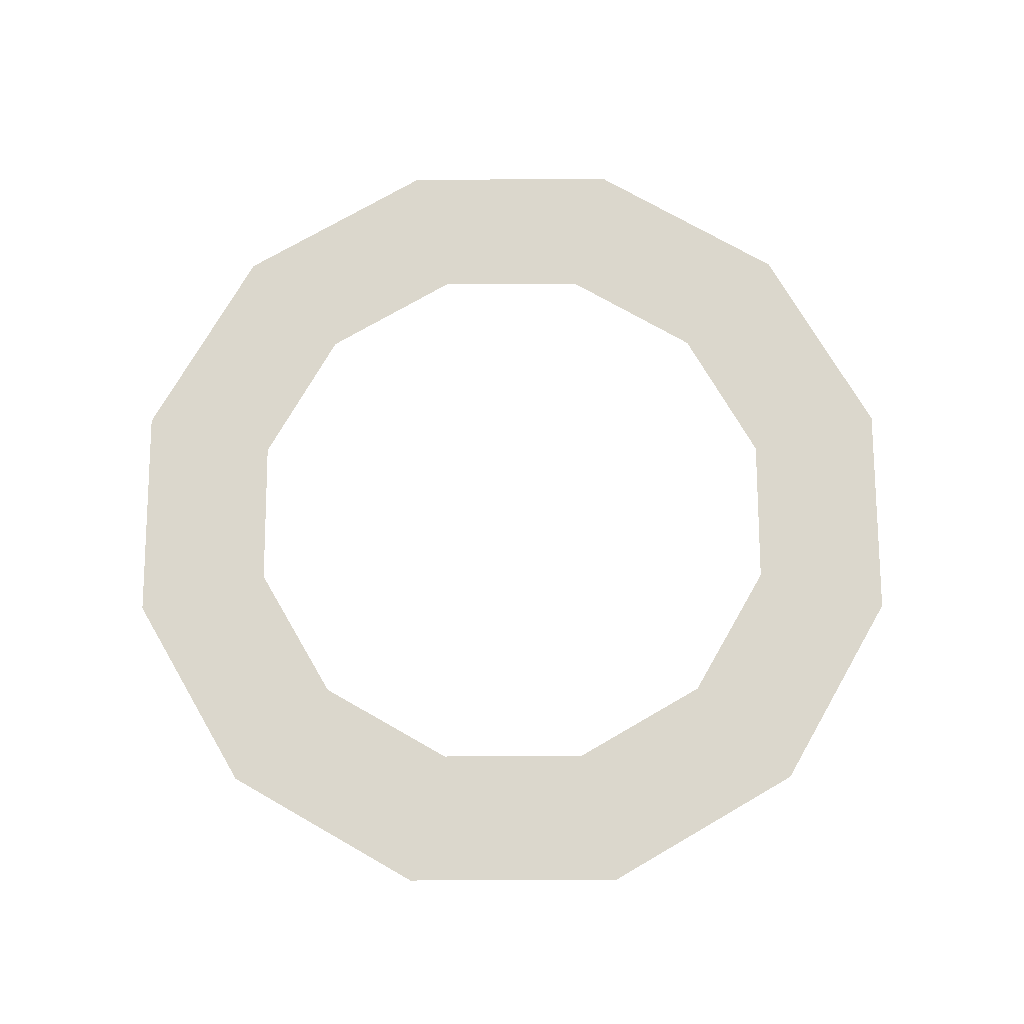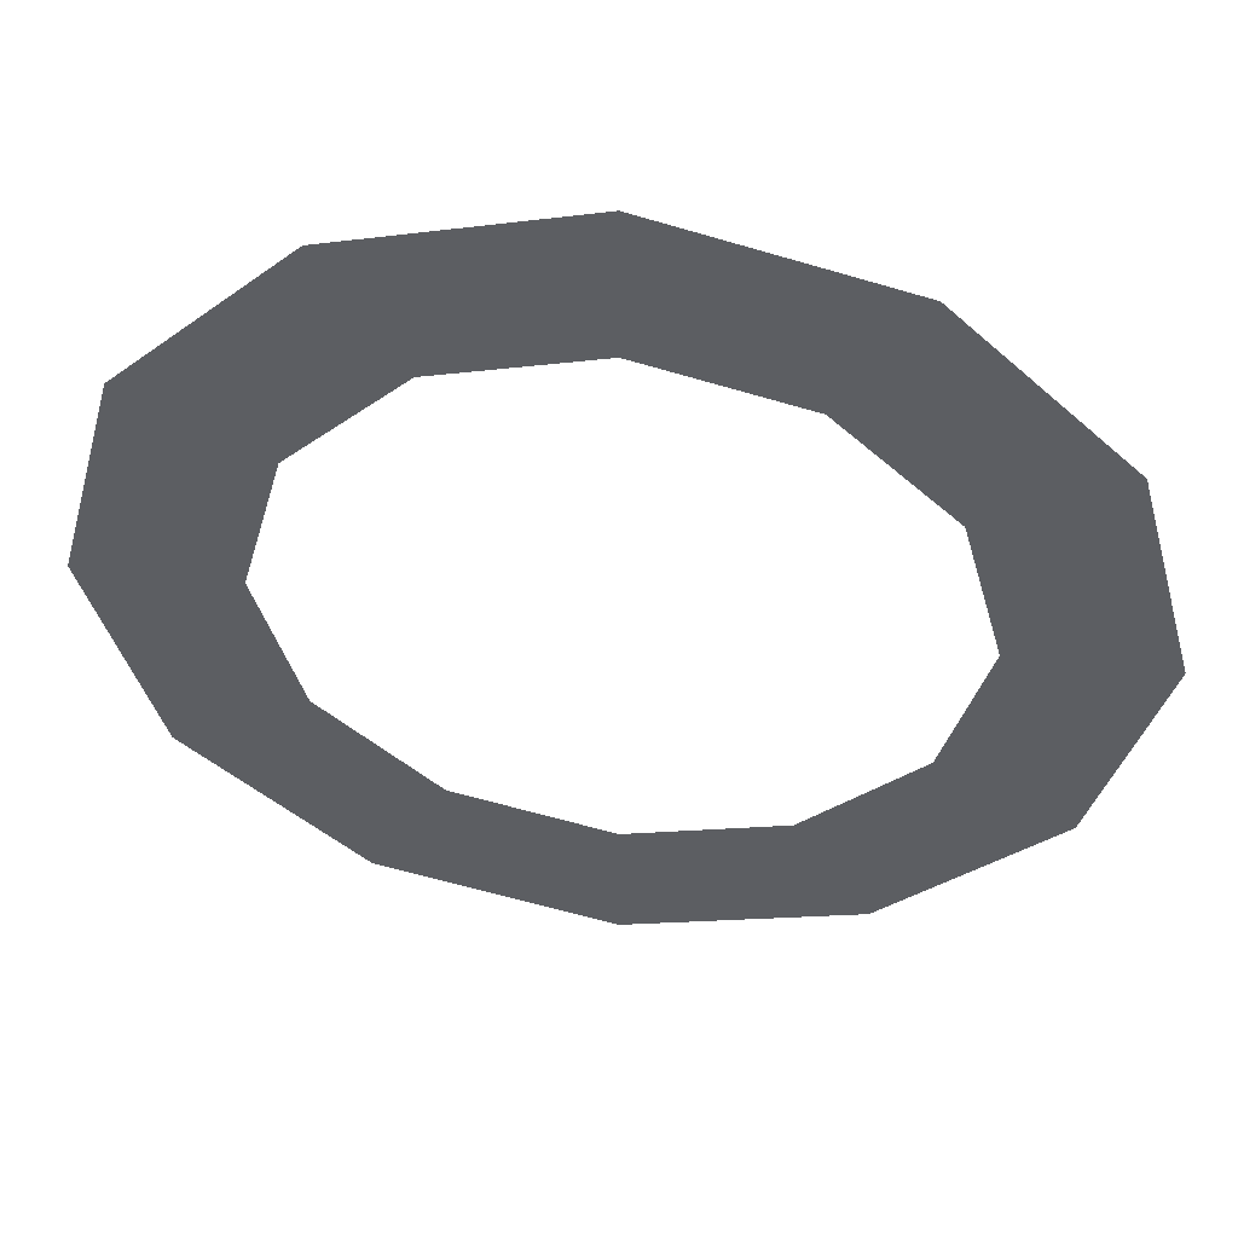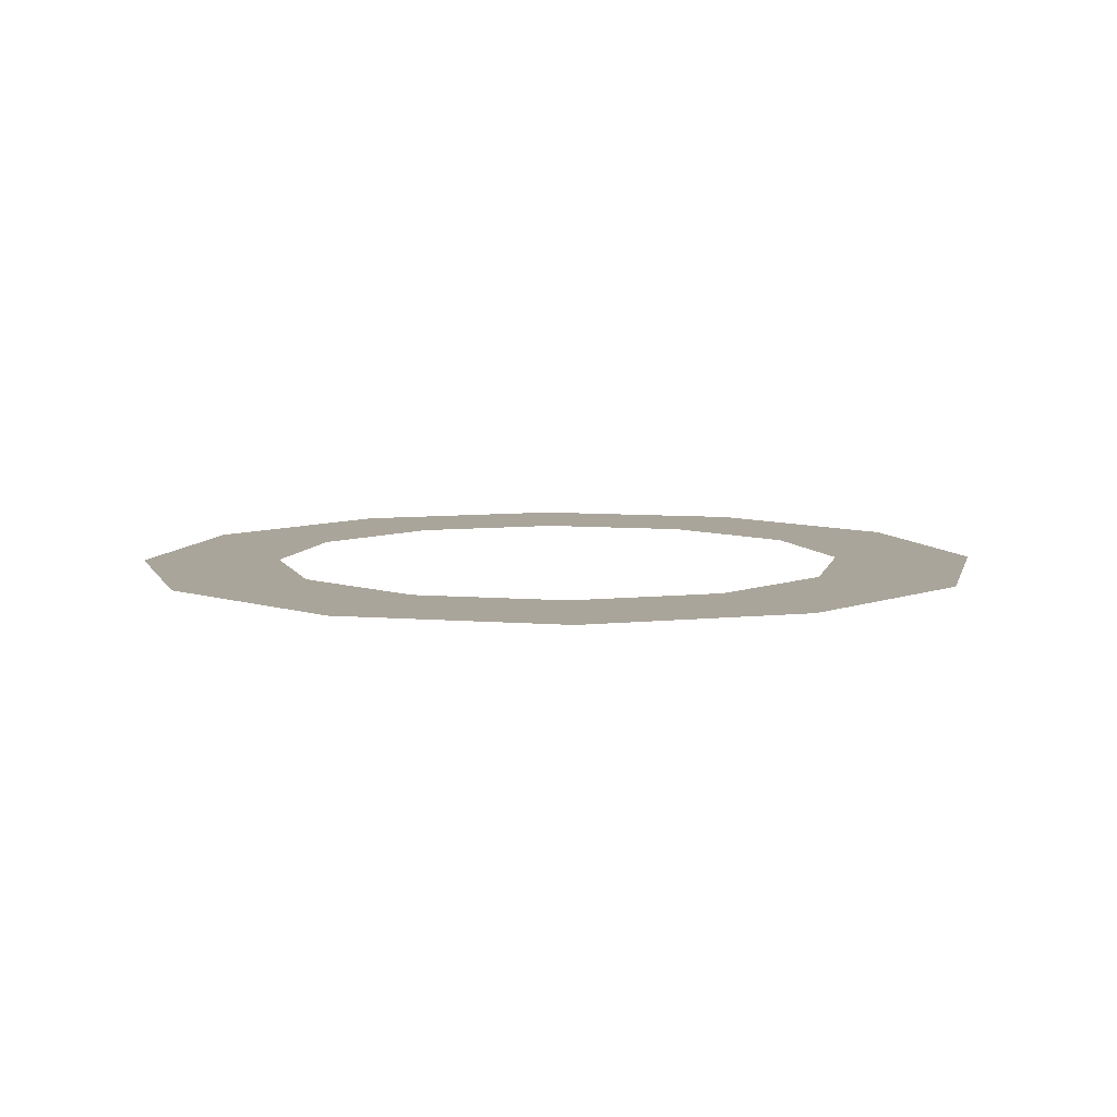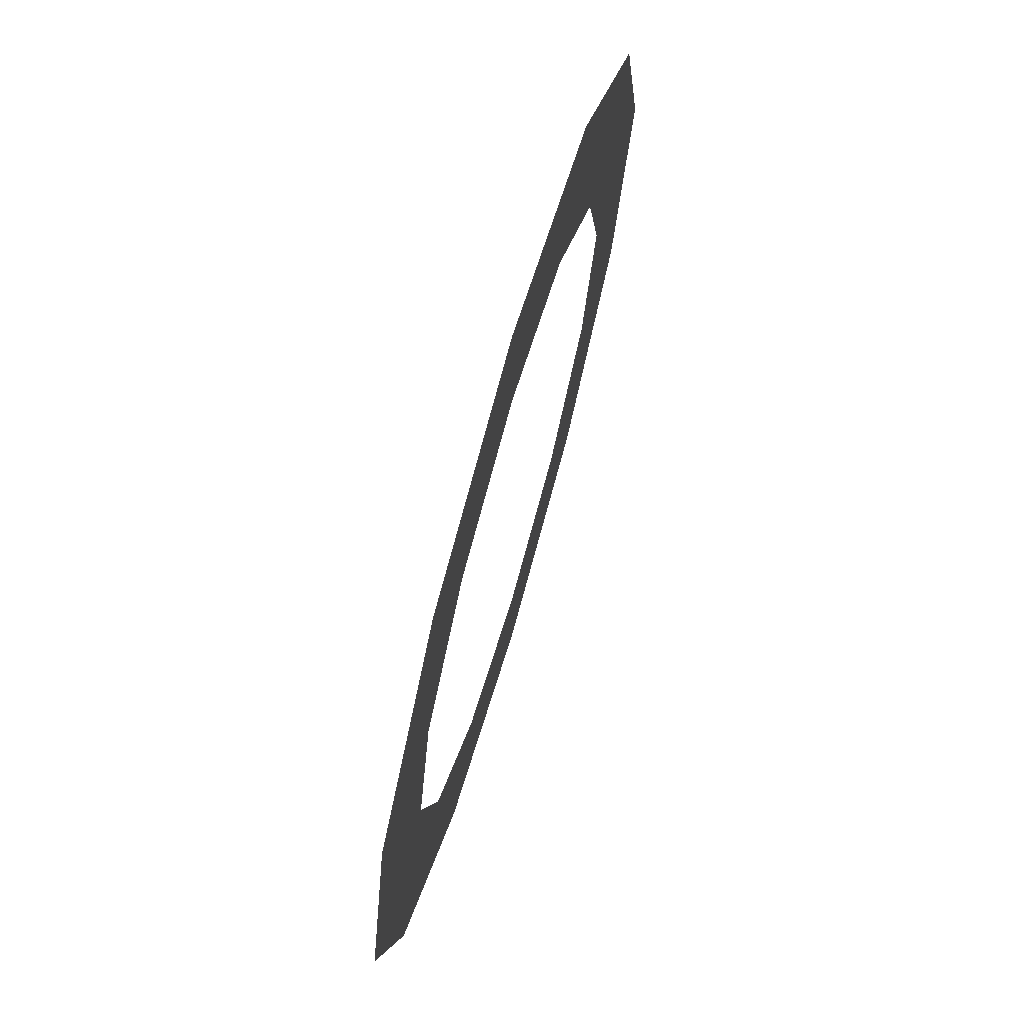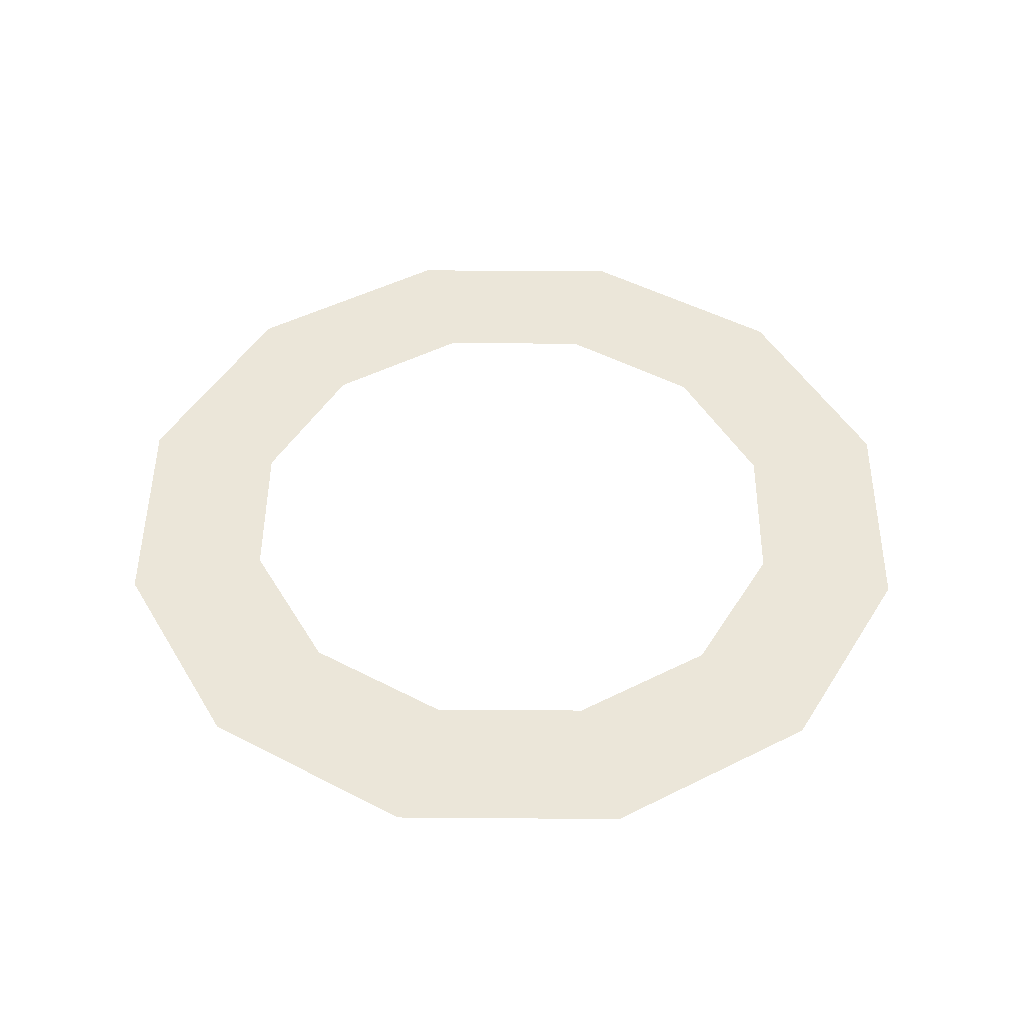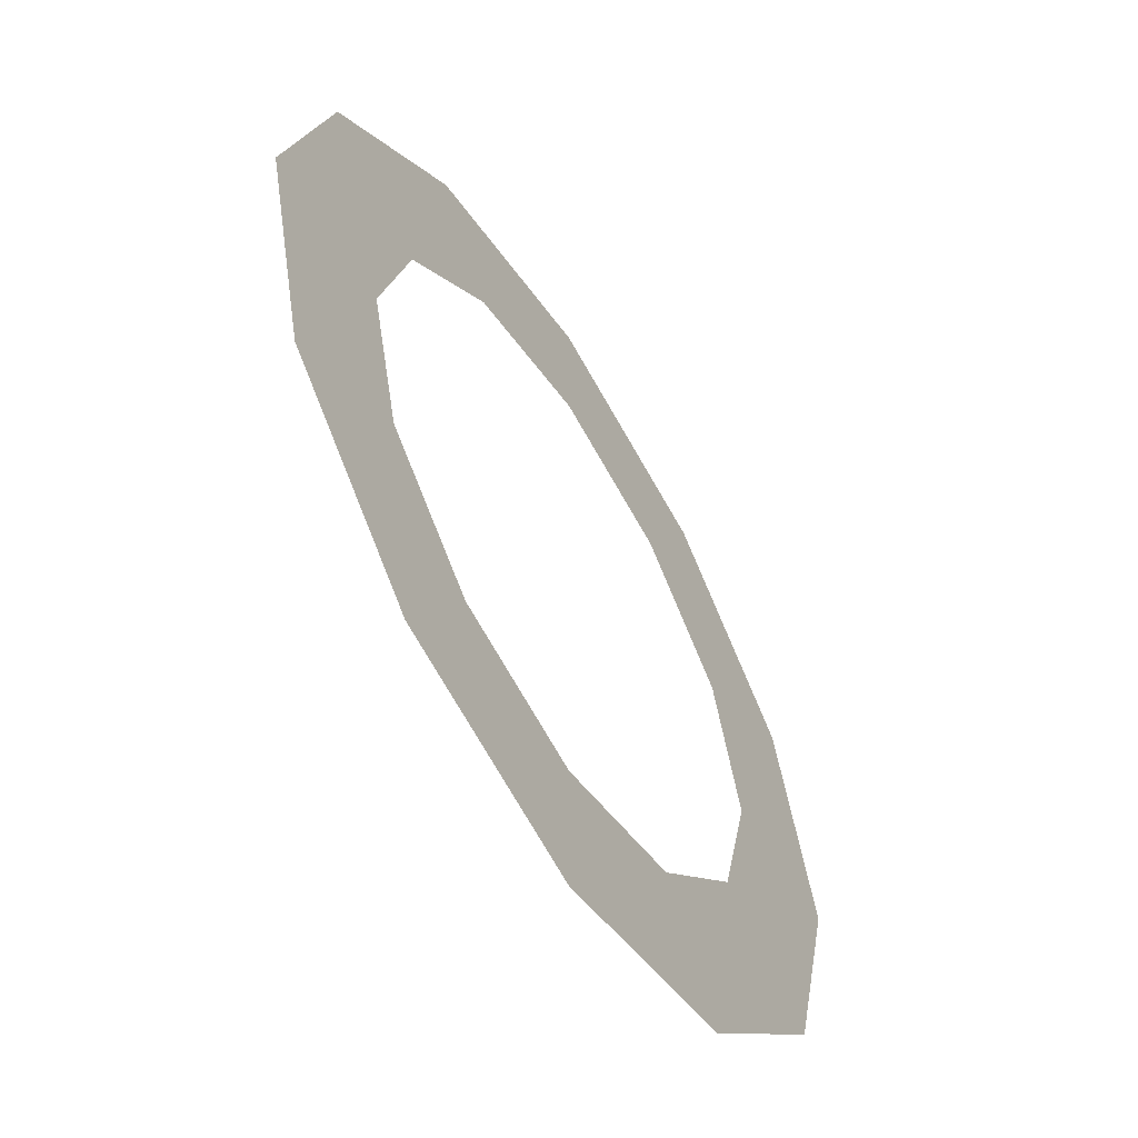
<metadata>
{"format":"obj","ext":"obj","renderer":"f3d","projection":"perspective","resolution":1024,"background":"white","views":[{"elev":73.3,"azim":134.8,"up":"+Z"},{"elev":51.6,"azim":-173.0,"up":"+Y"},{"elev":7.6,"azim":28.1,"up":"+Z"},{"elev":71.9,"azim":-73.8,"up":"+Y"},{"elev":47.7,"azim":45.5,"up":"+Z"},{"elev":-58.9,"azim":-58.6,"up":"+Y"}]}
</metadata>
<code>
o Circle
v 0 -1 0
v -0.5 -0.866 0
v -0.866 -0.5 0
v -1 0 0
v -0.866 0.5 -0
v -0.5 0.866 -0
v 0 1 -0
v 0.5 0.866 -0
v 0.866 0.5 -0
v 1 0 0
v 0.866 -0.5 0
v 0.5 -0.866 0
v -0.3375 -0.5846 0
v 0 -0.675 0
v -0.5846 -0.3375 0
v -0.675 -0 -0
v -0.5846 0.3375 -0
v -0.3375 0.5846 -0
v 0 0.675 -0
v 0.3375 0.5846 -0
v 0.5846 0.3375 -0
v 0.675 -0 -0
v 0.5846 -0.3375 0
v 0.3375 -0.5846 0
f 13 14 1 2
f 15 13 2 3
f 16 15 3 4
f 17 16 4 5
f 18 17 5 6
f 19 18 6 7
f 20 19 7 8
f 21 20 8 9
f 22 21 9 10
f 23 22 10 11
f 24 23 11 12
f 14 24 12 1

</code>
